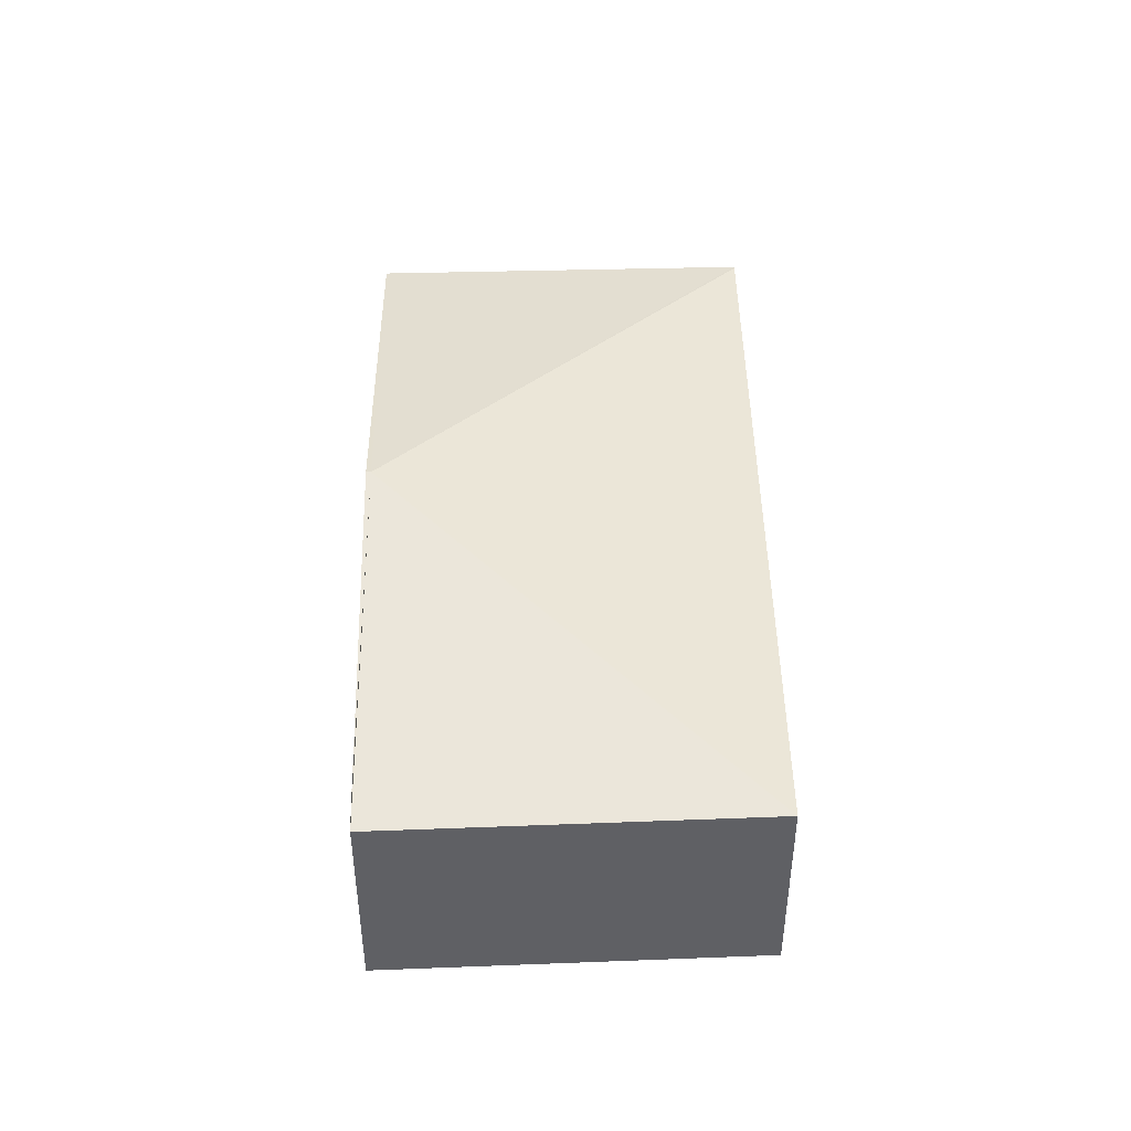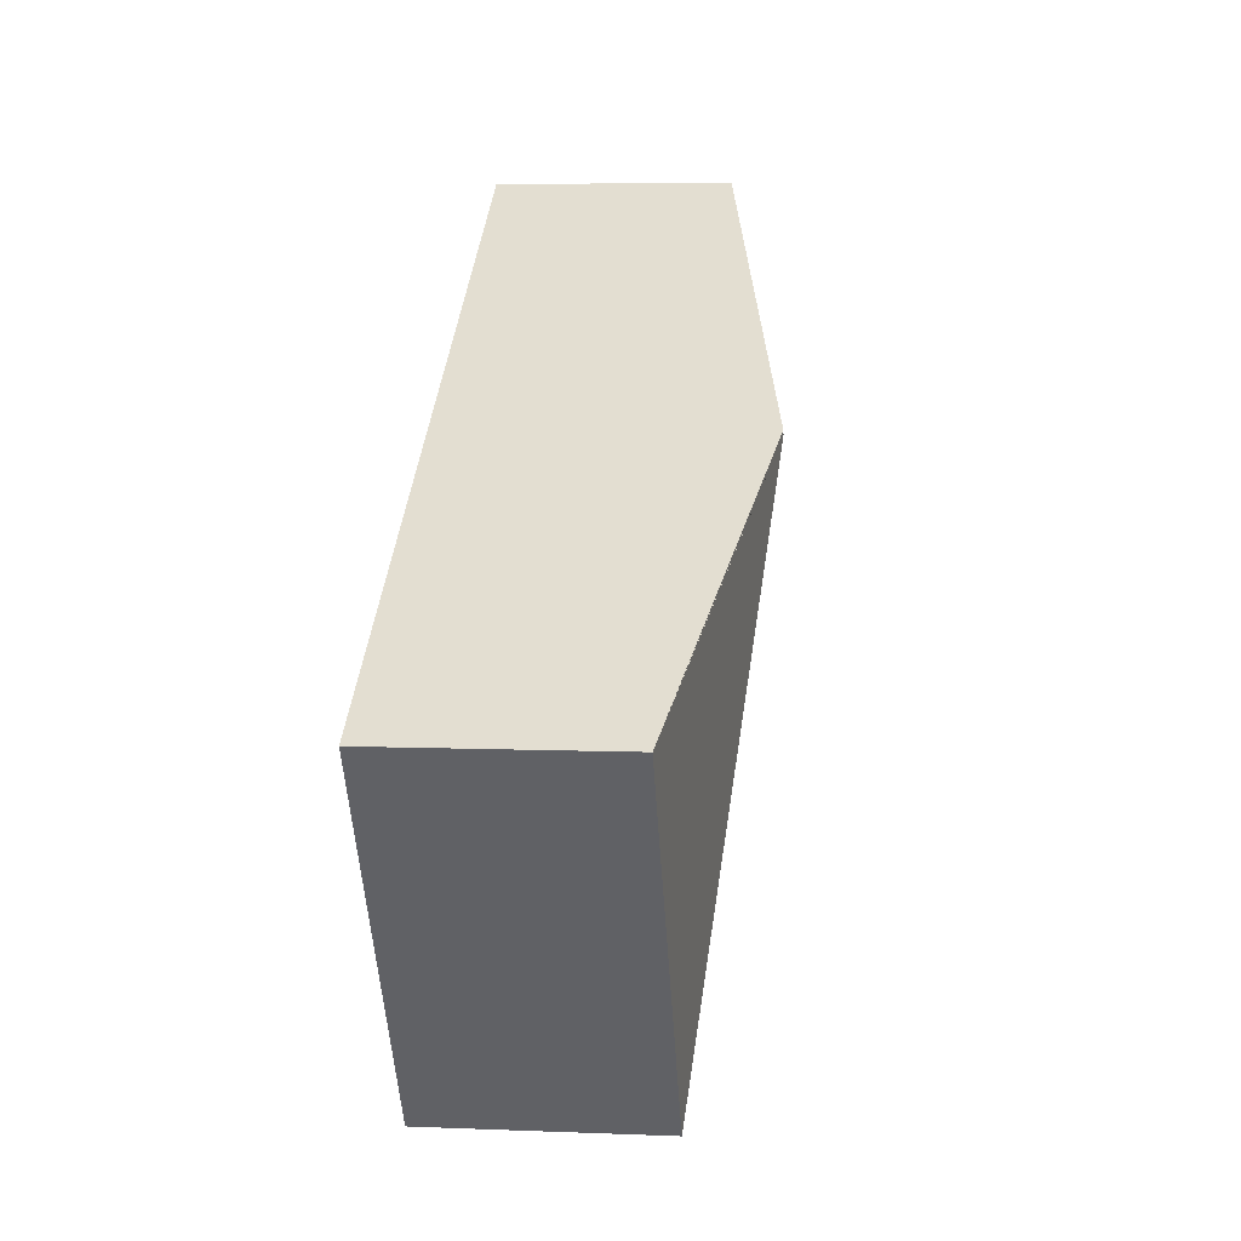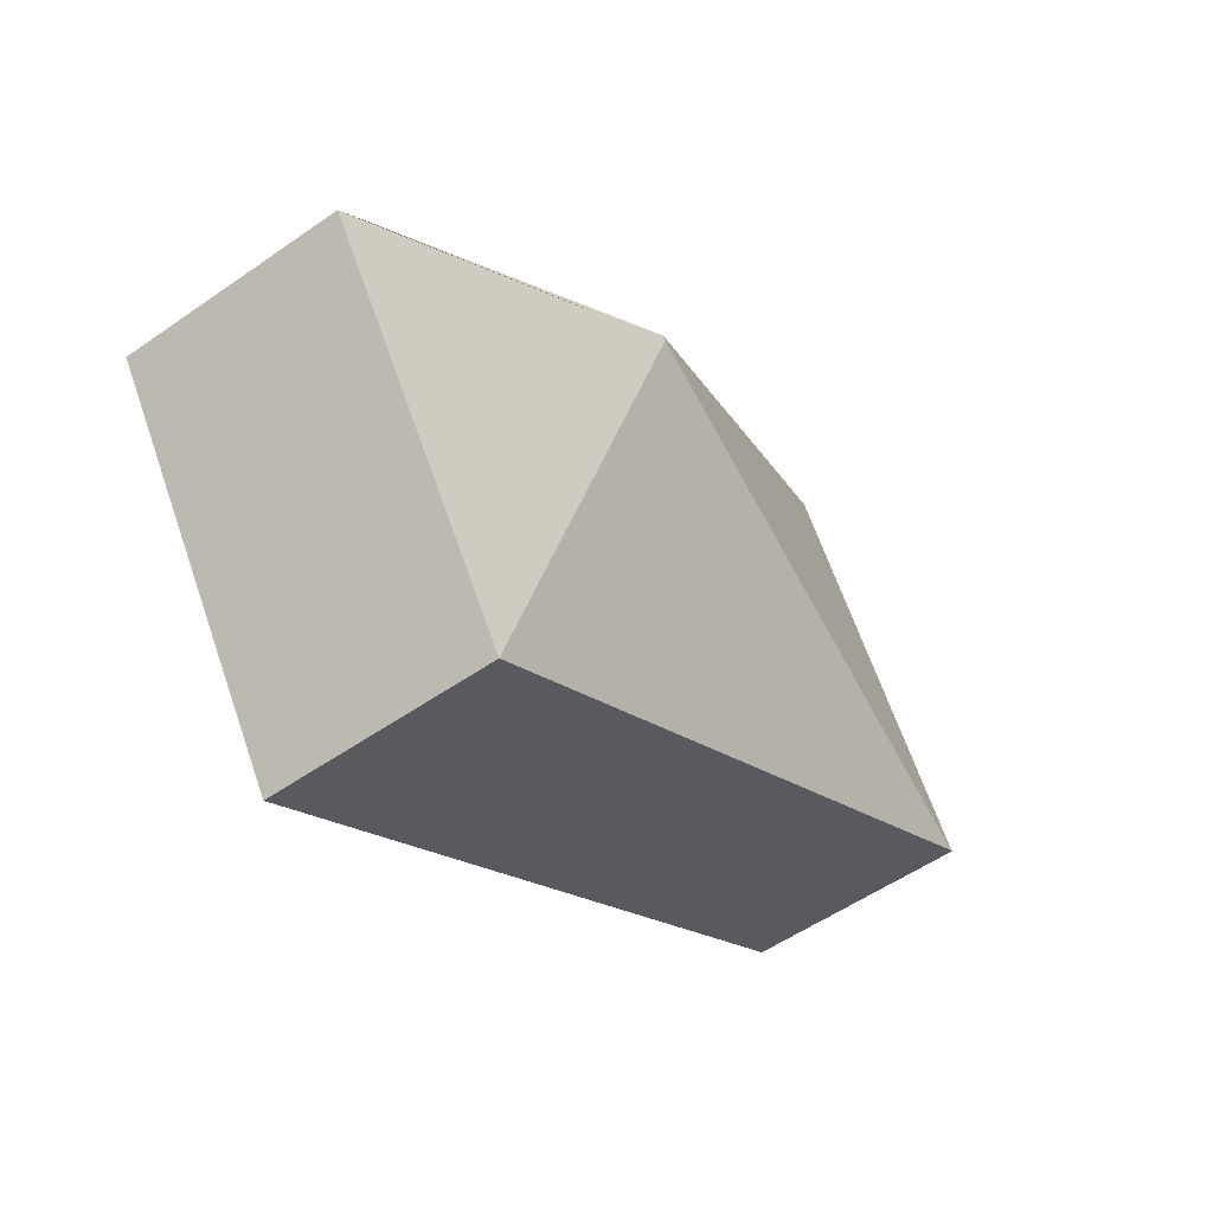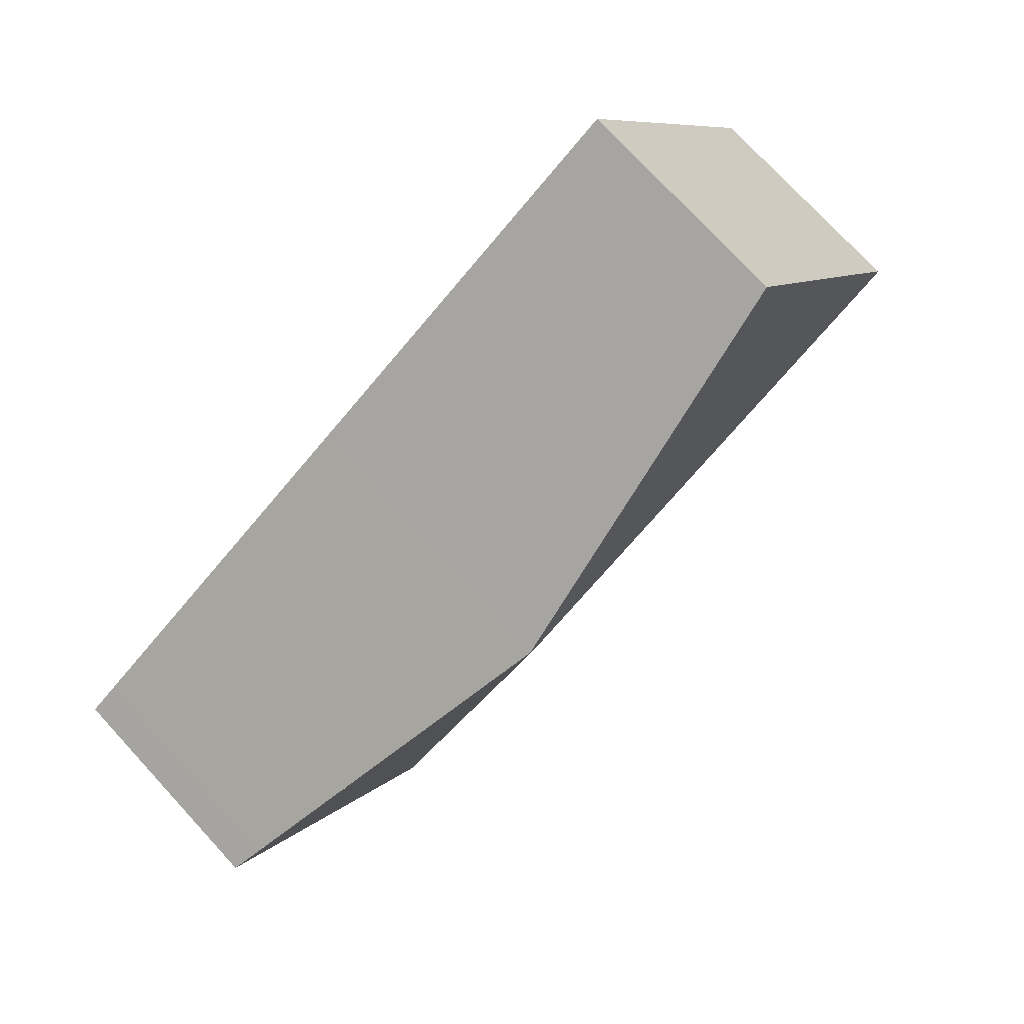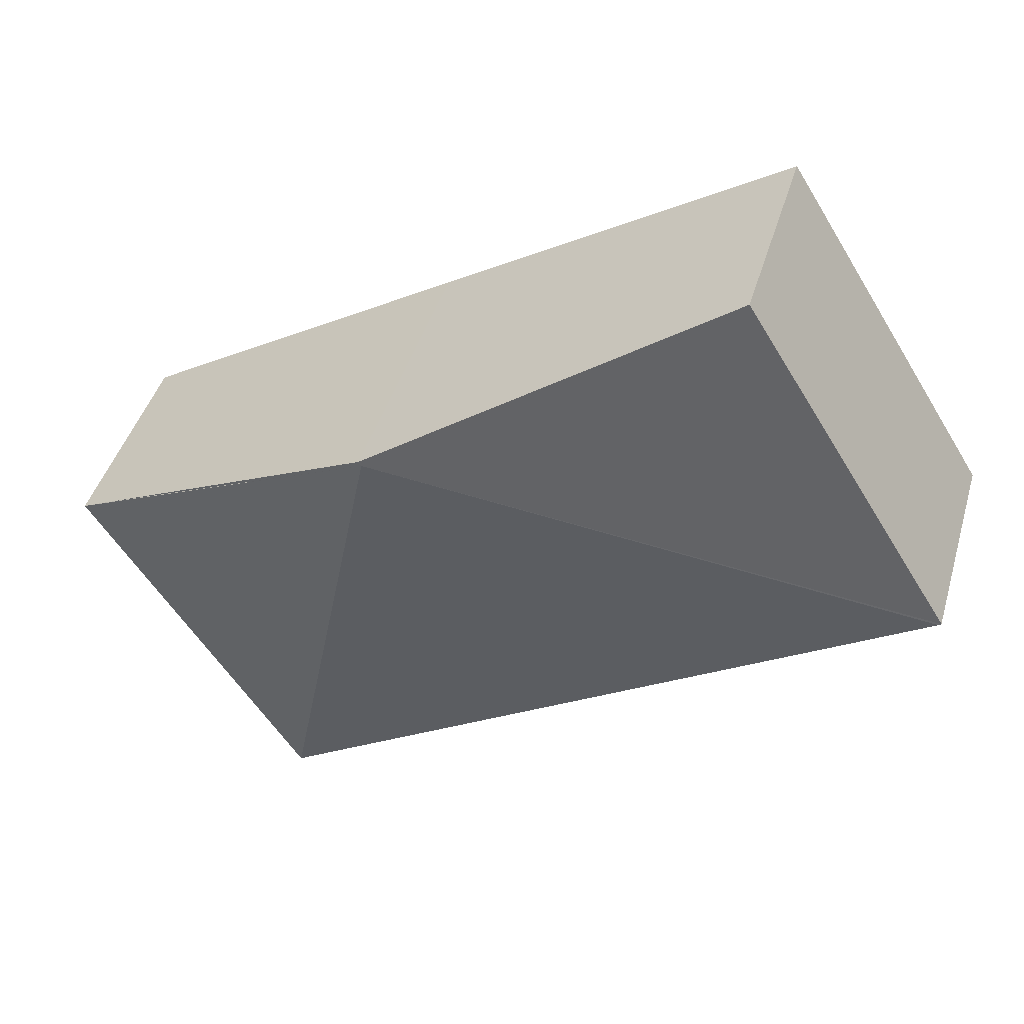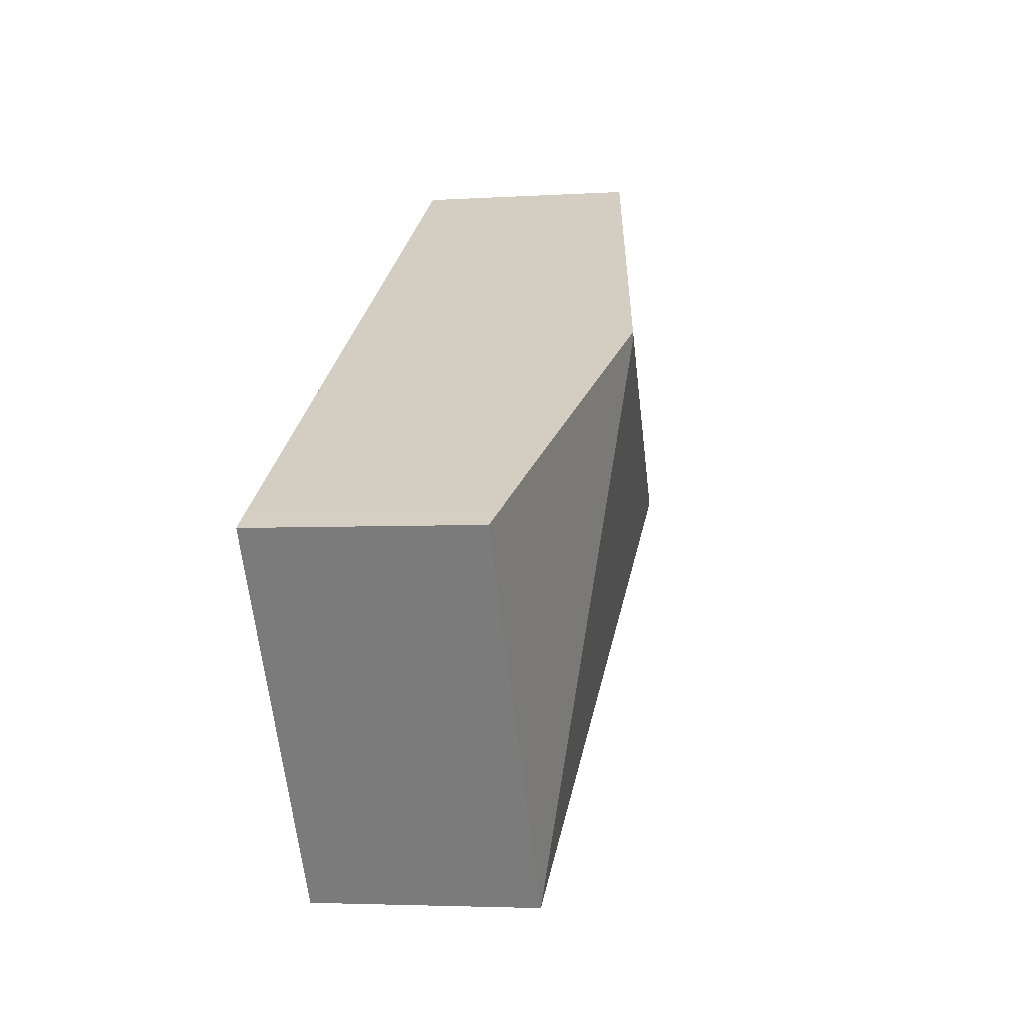
<metadata>
{"format":"obj","ext":"obj","renderer":"f3d","projection":"perspective","resolution":1024,"background":"white","views":[{"elev":45.8,"azim":120.5,"up":"+Y"},{"elev":6.4,"azim":96.8,"up":"+Z"},{"elev":-54.1,"azim":126.6,"up":"+Z"},{"elev":75.4,"azim":137.3,"up":"+Z"},{"elev":43.4,"azim":-163.9,"up":"+Z"},{"elev":-3.7,"azim":102.0,"up":"+Z"}]}
</metadata>
<code>
v  3.828 1.983 0.853
v  6.184 1.513 -0.544
v  4.668 1.512 -2.874
v  4.389 1.512 -2.702
v  0.018 1.516 -0.011
v  0 1.512 9.258e-17
v  1.46 1.503 2.338
v  3.848 1.983 0.883
v  5.992 1.552 -0.425
v  0 0 0
v  1.46 -1.432e-16 2.338
v  3.848 -5.407e-17 0.883
v  5.992 2.602e-17 -0.425
v  6.184 3.331e-17 -0.544
v  4.668 1.76e-16 -2.874
v  4.389 1.655e-16 -2.702
v  0.018 6.736e-19 -0.011
g defaultobject
f 1 2 3
f 4 1 3
f 1 4 5
f 1 5 6
f 7 1 6
f 1 7 8
f 1 8 9
f 10 7 6
f 7 10 11
f 11 8 7
f 8 11 12
f 8 12 9
f 9 12 13
f 9 13 2
f 2 13 14
f 14 3 2
f 3 14 15
f 15 4 3
f 4 15 5
f 5 15 16
f 5 16 17
f 5 17 6
f 6 17 10
f 13 15 14
f 15 13 12
f 15 12 16
f 16 12 17
f 17 12 11
f 17 11 10

</code>
